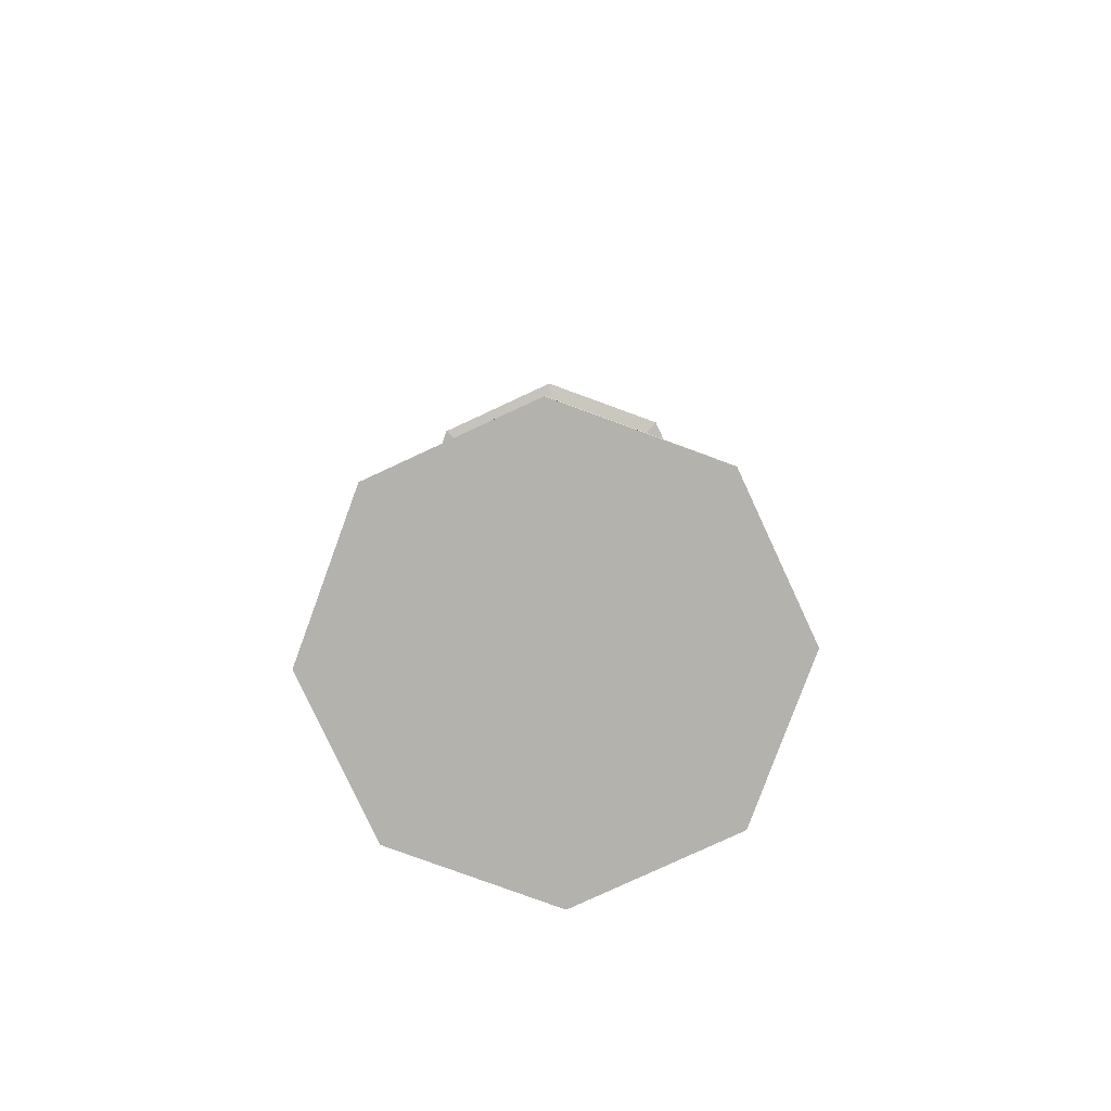
<metadata>
{"format":"obj","ext":"obj","renderer":"f3d","projection":"perspective","resolution":1024,"background":"white","views":[{"elev":-79.6,"azim":92.4,"up":"+Y"}]}
</metadata>
<code>
o Sphere_0
v -0.6123 8.971 -1e-06
v -0.4705 9.13 -1e-06
v -0.3384 9.13 -0.3188
v -0.4387 8.971 -0.419
v -0.4387 8.777 -1e-06
v -0.6123 8.971 -1e-06
v -0.4387 8.971 -0.419
v -0.316 8.777 -0.2963
v -0.4387 8.971 -0.419
v -0.3384 9.13 -0.3188
v -0.01968 9.13 -0.4508
v -0.01965 8.971 -0.5926
v -0.316 8.777 -0.2963
v -0.4387 8.971 -0.419
v -0.01965 8.971 -0.5926
v -0.01965 8.777 -0.419
v -0.01965 8.971 -0.5926
v -0.01968 9.13 -0.4508
v 0.2991 9.13 -0.3188
v 0.3994 8.971 -0.419
v -0.01965 8.777 -0.419
v -0.01965 8.971 -0.5926
v 0.3994 8.971 -0.419
v 0.2767 8.777 -0.2963
v 0.3994 8.971 -0.419
v 0.2991 9.13 -0.3188
v 0.4311 9.13 -1e-06
v 0.573 8.971 -1e-06
v 0.2767 8.777 -0.2963
v 0.3994 8.971 -0.419
v 0.573 8.971 -1e-06
v 0.3994 8.777 -1e-06
v 0.3994 8.777 -1e-06
v 0.573 8.971 -1e-06
v 0.3994 8.971 0.419
v 0.2767 8.777 0.2963
v 0.573 8.971 -1e-06
v 0.4311 9.13 -1e-06
v 0.2991 9.13 0.3188
v 0.3994 8.971 0.419
v 0.2767 8.777 0.2963
v 0.3994 8.971 0.419
v -0.01965 8.971 0.5926
v -0.01965 8.777 0.419
v 0.3994 8.971 0.419
v 0.2991 9.13 0.3188
v -0.01968 9.13 0.4508
v -0.01965 8.971 0.5926
v -0.01965 8.777 0.419
v -0.01965 8.971 0.5926
v -0.4387 8.971 0.419
v -0.316 8.777 0.2963
v -0.01965 8.971 0.5926
v -0.01968 9.13 0.4508
v -0.3384 9.13 0.3188
v -0.4387 8.971 0.419
v -0.316 8.777 0.2963
v -0.4387 8.971 0.419
v -0.6123 8.971 -1e-06
v -0.4387 8.777 -1e-06
v -0.4705 9.13 -1e-06
v -0.6123 8.971 -1e-06
v -0.4387 8.971 0.419
v -0.3384 9.13 0.3188
v 1.105 1.756 -1.105
v 1.014 2.185 -1.014
v 1.433 2.185 -0
v 1.563 1.756 -0
v 1.708 0.897 -0
v 2.032 1.203 -0
v 1.437 1.203 1.437
v 1.208 0.897 1.208
v 1.208 0.897 1.208
v 1.437 1.203 1.437
v 0 1.203 2.032
v 0 0.897 1.708
v 1.523 0.05304 1.523
v 1.433 0.6751 1.433
v 0 0.6751 2.026
v 0 0.05304 2.154
v 2.154 0.05304 -0
v 2.026 0.6751 -0
v 1.433 0.6751 1.433
v 1.523 0.05304 1.523
v 0 1.756 -1.563
v 0 2.185 -1.433
v 1.014 2.185 -1.014
v 1.105 1.756 -1.105
v 0 0.897 1.708
v 0 1.203 2.032
v -1.437 1.203 1.437
v -1.208 0.897 1.208
v -1.208 0.897 1.208
v -1.437 1.203 1.437
v -2.032 1.203 -0
v -1.708 0.897 -0
v -1.523 0.05304 1.523
v -1.433 0.6751 1.433
v -2.026 0.6751 -0
v -2.154 0.05304 -0
v 0 0.05304 2.154
v 0 0.6751 2.026
v -1.433 0.6751 1.433
v -1.523 0.05304 1.523
v -1.105 1.756 -1.105
v -1.014 2.185 -1.014
v 0 2.185 -1.433
v 0 1.756 -1.563
v -2.032 1.203 -0
v -1.563 1.756 -0
v -1.105 1.756 -1.105
v -1.437 1.203 -1.437
v -1.437 1.203 -1.437
v -1.105 1.756 -1.105
v 0 1.756 -1.563
v 0 1.203 -2.032
v -1.433 0.6751 -1.433
v -1.208 0.897 -1.208
v 0 0.897 -1.708
v 0 0.6751 -2.026
v -2.026 0.6751 -0
v -1.708 0.897 -0
v -1.208 0.897 -1.208
v -1.433 0.6751 -1.433
v -1.563 1.756 -0
v -1.433 2.185 -0
v -1.014 2.185 -1.014
v -1.105 1.756 -1.105
v 0 1.203 -2.032
v 0 1.756 -1.563
v 1.105 1.756 -1.105
v 1.437 1.203 -1.437
v 1.437 1.203 -1.437
v 1.105 1.756 -1.105
v 1.563 1.756 -0
v 2.032 1.203 -0
v 1.433 0.6751 -1.433
v 1.208 0.897 -1.208
v 1.708 0.897 -0
v 2.026 0.6751 -0
v 0 0.6751 -2.026
v 0 0.897 -1.708
v 1.208 0.897 -1.208
v 1.433 0.6751 -1.433
v 0 1.756 1.563
v 0 2.185 1.433
v -1.014 2.185 1.014
v -1.105 1.756 1.105
v 0 1.203 2.032
v 0 1.756 1.563
v -1.105 1.756 1.105
v -1.437 1.203 1.437
v 2.032 1.203 -0
v 1.563 1.756 -0
v 1.105 1.756 1.105
v 1.437 1.203 1.437
v 2.026 0.6751 -0
v 1.708 0.897 -0
v 1.208 0.897 1.208
v 1.433 0.6751 1.433
v 0 0.6751 2.026
v 0 0.897 1.708
v -1.208 0.897 1.208
v -1.433 0.6751 1.433
v -1.105 1.756 1.105
v -1.014 2.185 1.014
v -1.433 2.185 -0
v -1.563 1.756 -0
v -1.437 1.203 1.437
v -1.105 1.756 1.105
v -1.563 1.756 -0
v -2.032 1.203 -0
v 1.437 1.203 1.437
v 1.105 1.756 1.105
v 0 1.756 1.563
v 0 1.203 2.032
v 1.433 0.6751 1.433
v 1.208 0.897 1.208
v 0 0.897 1.708
v 0 0.6751 2.026
v -1.433 0.6751 1.433
v -1.208 0.897 1.208
v -1.708 0.897 -0
v -2.026 0.6751 -0
v 1.014 2.185 -1.014
v 0.8873 2.311 -0.8873
v 1.255 2.311 -0
v 1.433 2.185 -0
v 1.433 2.185 -0
v 1.255 2.311 -0
v 0.8873 2.311 0.8873
v 1.014 2.185 1.014
v -1.014 2.185 -1.014
v -0.8873 2.311 -0.8873
v 0 2.311 -1.255
v 0 2.185 -1.433
v -1.433 2.185 -0
v -1.255 2.311 -0
v -0.8873 2.311 -0.8873
v -1.014 2.185 -1.014
v 0 2.185 -1.433
v 0 2.311 -1.255
v 0.8873 2.311 -0.8873
v 1.014 2.185 -1.014
v 1.105 1.756 1.105
v 1.014 2.185 1.014
v 0 2.185 1.433
v 0 1.756 1.563
v -1.708 0.897 -0
v -2.032 1.203 -0
v -1.437 1.203 -1.437
v -1.208 0.897 -1.208
v -1.208 0.897 -1.208
v -1.437 1.203 -1.437
v 0 1.203 -2.032
v 0 0.897 -1.708
v -1.523 0.05304 -1.523
v -1.433 0.6751 -1.433
v 0 0.6751 -2.026
v 0 0.05304 -2.154
v -2.154 0.05304 -0
v -2.026 0.6751 -0
v -1.433 0.6751 -1.433
v -1.523 0.05304 -1.523
v -1.523 0.05304 1.523
v -2.154 0.05304 -0
v -1.523 0.05304 -1.523
v 0 0.05304 -2.154
v 1.523 0.05304 -1.523
v 2.154 0.05304 -0
v 1.523 0.05304 1.523
v 0 0.05304 2.154
v 0 0.05304 -2.154
v 0 0.6751 -2.026
v 1.433 0.6751 -1.433
v 1.523 0.05304 -1.523
v 1.523 0.05304 -1.523
v 1.433 0.6751 -1.433
v 2.026 0.6751 -0
v 2.154 0.05304 -0
v 1.208 0.897 -1.208
v 1.437 1.203 -1.437
v 2.032 1.203 -0
v 1.708 0.897 -0
v 0 0.897 -1.708
v 0 1.203 -2.032
v 1.437 1.203 -1.437
v 1.208 0.897 -1.208
v 1.563 1.756 -0
v 1.433 2.185 -0
v 1.014 2.185 1.014
v 1.105 1.756 1.105
v -1.014 2.185 1.014
v -0.8873 2.311 0.8873
v -1.255 2.311 -0
v -1.433 2.185 -0
v 1.014 2.185 1.014
v 0.8873 2.311 0.8873
v 0 2.311 1.255
v 0 2.185 1.433
v 0 2.185 1.433
v 0 2.311 1.255
v -0.8873 2.311 0.8873
v -1.014 2.185 1.014
v -0.8873 2.311 0.8873
v 0 2.311 1.255
v 0 4.269 0.8252
v -0.5835 4.269 0.5835
v 0 2.311 1.255
v 0.8873 2.311 0.8873
v 0.5835 4.269 0.5835
v 0 4.269 0.8252
v 1.255 2.311 -0
v 0.8873 2.311 -0.8873
v 0.5835 4.269 -0.5835
v 0.8252 4.269 -1e-06
v -1.255 2.311 -0
v -0.8873 2.311 0.8873
v -0.5835 4.269 0.5835
v -0.8252 4.269 -1e-06
v 0 2.311 -1.255
v -0.8873 2.311 -0.8873
v -0.5835 4.269 -0.5835
v 0 4.269 -0.8252
v 0.8873 2.311 0.8873
v 1.255 2.311 -0
v 0.8252 4.269 -1e-06
v 0.5835 4.269 0.5835
v 0.8873 2.311 -0.8873
v 0 2.311 -1.255
v 0 4.269 -0.8252
v 0.5835 4.269 -0.5835
v -0.8873 2.311 -0.8873
v -1.255 2.311 -0
v -0.8252 4.269 -1e-06
v -0.5835 4.269 -0.5835
v 0.5835 4.269 0.5835
v 0.8252 4.269 -1e-06
v 0.8252 6.145 -1e-06
v 0.5835 6.145 0.5835
v 0.8252 4.269 -1e-06
v 0.5835 4.269 -0.5835
v 0.5835 6.145 -0.5835
v 0.8252 6.145 -1e-06
v -0.5835 4.269 -0.5835
v -0.8252 4.269 -1e-06
v -0.8252 6.145 -1e-06
v -0.5835 6.145 -0.5835
v -0.5835 4.269 0.5835
v 0 4.269 0.8252
v 0 6.145 0.8252
v -0.5835 6.145 0.5835
v 0 4.269 0.8252
v 0.5835 4.269 0.5835
v 0.5835 6.145 0.5835
v 0 6.145 0.8252
v 0.5835 4.269 -0.5835
v 0 4.269 -0.8252
v 0 6.145 -0.8252
v 0.5835 6.145 -0.5835
v 0 4.269 -0.8252
v -0.5835 4.269 -0.5835
v -0.5835 6.145 -0.5835
v 0 6.145 -0.8252
v -0.8252 4.269 -1e-06
v -0.5835 4.269 0.5835
v -0.5835 6.145 0.5835
v -0.8252 6.145 -1e-06
v -0.8252 6.145 -1e-06
v -0.5835 6.145 0.5835
v -1.156 6.307 1.156
v -1.635 6.307 -1e-06
v 0.5835 6.145 0.5835
v 0.8252 6.145 -1e-06
v 1.635 6.307 -1e-06
v 1.156 6.307 1.156
v 0.8252 6.145 -1e-06
v 0.5835 6.145 -0.5835
v 1.156 6.307 -1.156
v 1.635 6.307 -1e-06
v -0.5835 6.145 -0.5835
v -0.8252 6.145 -1e-06
v -1.635 6.307 -1e-06
v -1.156 6.307 -1.156
v -0.5835 6.145 0.5835
v 0 6.145 0.8252
v 0 6.307 1.635
v -1.156 6.307 1.156
v 0 6.145 0.8252
v 0.5835 6.145 0.5835
v 1.156 6.307 1.156
v 0 6.307 1.635
v 0.5835 6.145 -0.5835
v 0 6.145 -0.8252
v 0 6.307 -1.635
v 1.156 6.307 -1.156
v 0 6.145 -0.8252
v -0.5835 6.145 -0.5835
v -1.156 6.307 -1.156
v 0 6.307 -1.635
v 0 6.307 1.635
v 1.156 6.307 1.156
v 0.6698 6.63 0.69
v -0.02018 6.63 0.9758
v 1.156 6.307 -1.156
v 0 6.307 -1.635
v -0.02018 6.63 -0.9758
v 0.6698 6.63 -0.69
v 0 6.307 -1.635
v -1.156 6.307 -1.156
v -0.7102 6.63 -0.69
v -0.02018 6.63 -0.9758
v -1.635 6.307 -1e-06
v -1.156 6.307 1.156
v -0.7102 6.63 0.69
v -0.996 6.63 -1e-06
v 1.156 6.307 1.156
v 1.635 6.307 -1e-06
v 0.9557 6.63 -1e-06
v 0.6698 6.63 0.69
v 1.635 6.307 -1e-06
v 1.156 6.307 -1.156
v 0.6698 6.63 -0.69
v 0.9557 6.63 -1e-06
v -1.156 6.307 -1.156
v -1.635 6.307 -1e-06
v -0.996 6.63 -1e-06
v -0.7102 6.63 -0.69
v -1.156 6.307 1.156
v 0 6.307 1.635
v -0.02018 6.63 0.9758
v -0.7102 6.63 0.69
v -0.7102 6.63 -0.69
v -0.996 6.63 -1e-06
v -0.974 6.791 -1e-06
v -0.6947 6.791 -0.6745
v -0.7102 6.63 0.69
v -0.02018 6.63 0.9758
v -0.02018 6.791 0.9539
v -0.6947 6.791 0.6745
v -0.02018 6.63 0.9758
v 0.6698 6.63 0.69
v 0.6543 6.791 0.6745
v -0.02018 6.791 0.9539
v 0.6698 6.63 -0.69
v -0.02018 6.63 -0.9758
v -0.02018 6.791 -0.9539
v 0.6543 6.791 -0.6745
v -0.02018 6.63 -0.9758
v -0.7102 6.63 -0.69
v -0.6947 6.791 -0.6745
v -0.02018 6.791 -0.9539
v -0.996 6.63 -1e-06
v -0.7102 6.63 0.69
v -0.6947 6.791 0.6745
v -0.974 6.791 -1e-06
v 0.6698 6.63 0.69
v 0.9557 6.63 -1e-06
v 0.9337 6.791 -1e-06
v 0.6543 6.791 0.6745
v 0.9557 6.63 -1e-06
v 0.6698 6.63 -0.69
v 0.6543 6.791 -0.6745
v 0.9337 6.791 -1e-06
v 0.6543 6.791 0.6745
v 0.9337 6.791 -1e-06
v 0.7482 6.872 -1e-06
v 0.5231 6.872 0.5433
v 0.9337 6.791 -1e-06
v 0.6543 6.791 -0.6745
v 0.5231 6.872 -0.5433
v 0.7482 6.872 -1e-06
v -0.6947 6.791 -0.6745
v -0.974 6.791 -1e-06
v -0.7885 6.872 -1e-06
v -0.5635 6.872 -0.5433
v -0.6947 6.791 0.6745
v -0.02018 6.791 0.9539
v -0.02018 6.872 0.7683
v -0.5635 6.872 0.5433
v -0.02018 6.791 0.9539
v 0.6543 6.791 0.6745
v 0.5231 6.872 0.5433
v -0.02018 6.872 0.7683
v 0.6543 6.791 -0.6745
v -0.02018 6.791 -0.9539
v -0.02018 6.872 -0.7683
v 0.5231 6.872 -0.5433
v -0.02018 6.791 -0.9539
v -0.6947 6.791 -0.6745
v -0.5635 6.872 -0.5433
v -0.02018 6.872 -0.7683
v -0.974 6.791 -1e-06
v -0.6947 6.791 0.6745
v -0.5635 6.872 0.5433
v -0.7885 6.872 -1e-06
v -0.02018 7.416 -0.7996
v -0.5856 7.416 -0.5654
v -0.906 8.393 -0.8858
v -0.02018 8.393 -1.253
v -0.8198 7.416 -1e-06
v -0.5856 7.416 0.5654
v -0.906 8.393 0.8858
v -1.273 8.393 -1e-06
v 0.5452 7.416 0.5654
v 0.7794 7.416 -1e-06
v 1.233 8.393 -1e-06
v 0.8656 8.393 0.8858
v 0.7794 7.416 -1e-06
v 0.5452 7.416 -0.5654
v 0.8656 8.393 -0.8858
v 1.233 8.393 -1e-06
v -0.5856 7.416 -0.5654
v -0.8198 7.416 -1e-06
v -1.273 8.393 -1e-06
v -0.906 8.393 -0.8858
v -0.5856 7.416 0.5654
v -0.02018 7.416 0.7996
v -0.02018 8.393 1.253
v -0.906 8.393 0.8858
v -0.02018 7.416 0.7996
v 0.5452 7.416 0.5654
v 0.8656 8.393 0.8858
v -0.02018 8.393 1.253
v 0.5452 7.416 -0.5654
v -0.02018 7.416 -0.7996
v -0.02018 8.393 -1.253
v 0.8656 8.393 -0.8858
v 0.5231 6.872 -0.5433
v -0.02018 6.872 -0.7683
v -0.02018 7.416 -0.7996
v 0.5452 7.416 -0.5654
v -0.02018 6.872 0.7683
v 0.5231 6.872 0.5433
v 0.5452 7.416 0.5654
v -0.02018 7.416 0.7996
v -0.5635 6.872 0.5433
v -0.02018 6.872 0.7683
v -0.02018 7.416 0.7996
v -0.5856 7.416 0.5654
v -0.5635 6.872 -0.5433
v -0.7885 6.872 -1e-06
v -0.8198 7.416 -1e-06
v -0.5856 7.416 -0.5654
v 0.7482 6.872 -1e-06
v 0.5231 6.872 -0.5433
v 0.5452 7.416 -0.5654
v 0.7794 7.416 -1e-06
v 0.5231 6.872 0.5433
v 0.7482 6.872 -1e-06
v 0.7794 7.416 -1e-06
v 0.5452 7.416 0.5654
v -0.7885 6.872 -1e-06
v -0.5635 6.872 0.5433
v -0.5856 7.416 0.5654
v -0.8198 7.416 -1e-06
v -0.02018 6.872 -0.7683
v -0.5635 6.872 -0.5433
v -0.5856 7.416 -0.5654
v -0.02018 7.416 -0.7996
v -0.02018 8.393 1.253
v 0.8656 8.393 0.8858
v 0.7799 8.567 0.8001
v -0.02018 8.567 1.131
v 0.8656 8.393 -0.8858
v -0.02018 8.393 -1.253
v -0.02018 8.567 -1.131
v 0.7799 8.567 -0.8001
v -0.02018 8.393 -1.253
v -0.906 8.393 -0.8858
v -0.8202 8.567 -0.8001
v -0.02018 8.567 -1.131
v -1.273 8.393 -1e-06
v -0.906 8.393 0.8858
v -0.8202 8.567 0.8001
v -1.152 8.567 -1e-06
v 0.8656 8.393 0.8858
v 1.233 8.393 -1e-06
v 1.111 8.567 -1e-06
v 0.7799 8.567 0.8001
v 1.233 8.393 -1e-06
v 0.8656 8.393 -0.8858
v 0.7799 8.567 -0.8001
v 1.111 8.567 -1e-06
v -0.906 8.393 -0.8858
v -1.273 8.393 -1e-06
v -1.152 8.567 -1e-06
v -0.8202 8.567 -0.8001
v -0.906 8.393 0.8858
v -0.02018 8.393 1.253
v -0.02018 8.567 1.131
v -0.8202 8.567 0.8001
v 0.7799 8.567 0.8001
v 1.111 8.567 -1e-06
v 0.4094 8.693 -1e-06
v 0.2835 8.693 0.3038
v 1.111 8.567 -1e-06
v 0.7799 8.567 -0.8001
v 0.2835 8.693 -0.3038
v 0.4094 8.693 -1e-06
v -0.8202 8.567 -0.8001
v -1.152 8.567 -1e-06
v -0.4498 8.693 -1e-06
v -0.324 8.693 -0.3038
v -0.8202 8.567 0.8001
v -0.02018 8.567 1.131
v -0.02024 8.693 0.4296
v -0.324 8.693 0.3038
v -0.02018 8.567 1.131
v 0.7799 8.567 0.8001
v 0.2835 8.693 0.3038
v -0.02024 8.693 0.4296
v 0.7799 8.567 -0.8001
v -0.02018 8.567 -1.131
v -0.02024 8.693 -0.4296
v 0.2835 8.693 -0.3038
v -0.02018 8.567 -1.131
v -0.8202 8.567 -0.8001
v -0.324 8.693 -0.3038
v -0.02024 8.693 -0.4296
v -1.152 8.567 -1e-06
v -0.8202 8.567 0.8001
v -0.324 8.693 0.3038
v -0.4498 8.693 -1e-06
v -0.4387 8.777 -1e-06
v -0.4498 8.693 -1e-06
v -0.324 8.693 0.3038
v -0.316 8.777 0.2963
v -0.316 8.777 0.2963
v -0.324 8.693 0.3038
v -0.02024 8.693 0.4296
v -0.01965 8.777 0.419
v -0.01965 8.777 0.419
v -0.02024 8.693 0.4296
v 0.2835 8.693 0.3038
v 0.2767 8.777 0.2963
v 0.2767 8.777 0.2963
v 0.2835 8.693 0.3038
v 0.4094 8.693 -1e-06
v 0.3994 8.777 -1e-06
v 0.3994 8.777 -1e-06
v 0.4094 8.693 -1e-06
v 0.2835 8.693 -0.3038
v 0.2767 8.777 -0.2963
v 0.2767 8.777 -0.2963
v 0.2835 8.693 -0.3038
v -0.02024 8.693 -0.4296
v -0.01965 8.777 -0.419
v -0.01965 8.777 -0.419
v -0.02024 8.693 -0.4296
v -0.324 8.693 -0.3038
v -0.316 8.777 -0.2963
v -0.316 8.777 -0.2963
v -0.324 8.693 -0.3038
v -0.4498 8.693 -1e-06
v -0.4387 8.777 -1e-06
v -0.3384 9.13 0.3188
v -0.01968 9.13 0.4508
v -0.1922 9.414 0.4165
v -0.01968 9.13 0.4508
v 0.2991 9.13 0.3188
v 0.1528 9.414 0.4165
v 0.2991 9.13 0.3188
v 0.4311 9.13 -1e-06
v 0.3968 9.414 0.1725
v 0.4311 9.13 -1e-06
v 0.2991 9.13 -0.3188
v 0.3968 9.414 -0.1725
v -0.01968 9.13 -0.4508
v 0.1528 9.414 -0.4165
v 0.2991 9.13 -0.3188
v -0.3384 9.13 -0.3188
v -0.1922 9.414 -0.4165
v -0.01968 9.13 -0.4508
v -0.3384 9.13 -0.3188
v -0.4705 9.13 -1e-06
v -0.4362 9.414 -0.1725
v -0.4705 9.13 -1e-06
v -0.3384 9.13 0.3188
v -0.4362 9.414 0.1725
v -0.01968 9.216 -1e-06
v -0.1922 9.414 -0.4165
v -0.3384 9.13 -0.3188
v -0.3384 9.13 -0.3188
v -0.4362 9.414 -0.1725
v -0.01968 9.216 -1e-06
v -0.01968 9.216 -1e-06
v -0.4362 9.414 -0.1725
v -0.4705 9.13 -1e-06
v -0.01968 9.216 -1e-06
v -0.4705 9.13 -1e-06
v -0.4362 9.414 0.1725
v -0.01968 9.216 -1e-06
v -0.4362 9.414 0.1725
v -0.3384 9.13 0.3188
v -0.01968 9.216 -1e-06
v -0.3384 9.13 0.3188
v -0.1922 9.414 0.4165
v -0.01968 9.216 -1e-06
v -0.1922 9.414 0.4165
v -0.01968 9.13 0.4508
v -0.01968 9.216 -1e-06
v -0.01968 9.13 0.4508
v 0.1528 9.414 0.4165
v -0.01968 9.216 -1e-06
v 0.1528 9.414 0.4165
v 0.2991 9.13 0.3188
v -0.01968 9.216 -1e-06
v 0.2991 9.13 0.3188
v 0.3968 9.414 0.1725
v -0.01968 9.216 -1e-06
v 0.3968 9.414 0.1725
v 0.4311 9.13 -1e-06
v -0.01968 9.216 -1e-06
v 0.4311 9.13 -1e-06
v 0.3968 9.414 -0.1725
v -0.01968 9.216 -1e-06
v 0.3968 9.414 -0.1725
v 0.2991 9.13 -0.3188
v 0.2991 9.13 -0.3188
v 0.1528 9.414 -0.4165
v -0.01968 9.216 -1e-06
v 0.1528 9.414 -0.4165
v -0.01968 9.13 -0.4508
v -0.01968 9.216 -1e-06
v -0.01968 9.216 -1e-06
v -0.01968 9.13 -0.4508
v -0.1922 9.414 -0.4165
f 225 226 227
f 227 228 229
f 229 230 231
f 231 232 225
f 225 227 229
f 229 231 225
f 617 618 619
f 620 621 622
f 623 624 625
f 626 627 628
f 629 630 631
f 632 633 634
f 635 636 637
f 638 639 640
f 641 642 643
f 644 645 646
f 647 648 649
f 650 651 652
f 653 654 655
f 656 657 658
f 659 660 661
f 662 663 664
f 665 666 667
f 668 669 670
f 671 672 673
f 674 675 676
f 677 678 679
f 680 681 682
f 683 684 685
f 686 687 688
f 1 2 3
f 1 3 4
f 5 6 7
f 5 7 8
f 9 10 11
f 9 11 12
f 13 14 15
f 13 15 16
f 17 18 19
f 17 19 20
f 21 22 23
f 21 23 24
f 25 26 27
f 25 27 28
f 29 30 31
f 29 31 32
f 33 34 35
f 33 35 36
f 37 38 39
f 37 39 40
f 41 42 43
f 41 43 44
f 45 46 47
f 45 47 48
f 49 50 51
f 49 51 52
f 53 54 55
f 53 55 56
f 57 58 59
f 57 59 60
f 61 63 64
f 65 66 67
f 65 67 68
f 69 70 71
f 69 71 72
f 73 74 75
f 73 75 76
f 77 78 79
f 77 79 80
f 81 82 83
f 81 83 84
f 85 87 88
f 89 90 91
f 89 91 92
f 93 94 95
f 93 95 96
f 97 99 100
f 101 102 103
f 105 106 107
f 105 107 108
f 109 110 111
f 109 111 112
f 113 114 115
f 113 115 116
f 117 118 119
f 117 119 120
f 121 122 123
f 121 123 124
f 125 126 127
f 125 127 128
f 129 130 131
f 129 131 132
f 133 134 135
f 133 135 136
f 137 138 139
f 137 139 140
f 141 142 143
f 145 147 148
f 149 150 151
f 149 151 152
f 153 154 155
f 153 155 156
f 157 158 159
f 157 159 160
f 161 162 163
f 165 166 167
f 165 167 168
f 169 170 171
f 169 171 172
f 173 174 175
f 173 175 176
f 177 178 179
f 177 179 180
f 181 182 183
f 181 183 184
f 185 186 187
f 185 187 188
f 189 191 192
f 193 194 195
f 193 195 196
f 197 198 199
f 197 199 200
f 201 203 204
f 205 206 207
f 205 207 208
f 209 210 211
f 209 211 212
f 213 214 215
f 213 215 216
f 217 218 219
f 217 219 220
f 221 222 223
f 221 223 224
f 233 234 235
f 233 235 236
f 237 238 239
f 237 239 240
f 241 242 243
f 241 243 244
f 245 246 247
f 245 247 248
f 249 250 251
f 249 251 252
f 253 254 255
f 253 255 256
f 257 258 259
f 257 259 260
f 261 263 264
f 265 266 267
f 265 267 268
f 269 270 271
f 269 271 272
f 273 274 275
f 273 275 276
f 277 278 279
f 277 279 280
f 281 282 283
f 281 283 284
f 285 286 287
f 285 287 288
f 289 290 291
f 289 291 292
f 293 294 295
f 293 295 296
f 297 298 299
f 297 299 300
f 301 302 303
f 301 303 304
f 305 306 307
f 305 307 308
f 309 310 311
f 309 311 312
f 313 314 315
f 313 315 316
f 317 318 319
f 317 319 320
f 321 322 323
f 321 323 324
f 325 326 327
f 325 327 328
f 329 330 331
f 329 331 332
f 333 334 335
f 333 335 336
f 337 338 339
f 337 339 340
f 341 342 343
f 341 343 344
f 345 346 347
f 345 347 348
f 349 350 351
f 349 351 352
f 353 354 355
f 353 355 356
f 357 358 359
f 357 359 360
f 361 362 363
f 361 363 364
f 365 366 367
f 365 367 368
f 369 370 371
f 369 371 372
f 373 374 375
f 373 375 376
f 377 378 379
f 377 379 380
f 381 382 383
f 381 383 384
f 385 386 387
f 385 387 388
f 389 390 391
f 389 391 392
f 393 394 395
f 393 395 396
f 397 398 399
f 397 399 400
f 401 402 403
f 401 403 404
f 405 406 407
f 405 407 408
f 409 410 411
f 413 414 415
f 417 418 419
f 417 419 420
f 421 422 423
f 421 423 424
f 425 426 427
f 425 427 428
f 429 430 431
f 429 431 432
f 433 434 435
f 433 435 436
f 437 438 439
f 437 439 440
f 441 442 443
f 441 443 444
f 445 446 447
f 445 447 448
f 449 450 451
f 449 451 452
f 453 454 455
f 453 455 456
f 457 458 459
f 457 459 460
f 461 462 463
f 461 463 464
f 465 466 467
f 465 467 468
f 469 470 471
f 469 471 472
f 473 474 475
f 473 475 476
f 477 478 479
f 477 479 480
f 481 482 483
f 481 483 484
f 485 486 487
f 485 487 488
f 489 490 491
f 489 491 492
f 493 494 495
f 493 495 496
f 497 498 499
f 497 499 500
f 501 502 503
f 501 503 504
f 505 506 507
f 505 507 508
f 509 510 511
f 509 511 512
f 513 514 515
f 513 515 516
f 517 518 519
f 517 519 520
f 521 522 523
f 521 523 524
f 525 526 527
f 525 527 528
f 529 530 531
f 529 531 532
f 533 534 535
f 533 535 536
f 537 538 539
f 537 539 540
f 541 542 543
f 541 543 544
f 545 546 547
f 545 547 548
f 549 550 551
f 549 551 552
f 553 554 555
f 553 555 556
f 557 559 560
f 561 562 563
f 561 563 564
f 565 566 567
f 565 567 568
f 569 570 571
f 569 571 572
f 573 574 575
f 573 575 576
f 577 578 579
f 577 579 580
f 581 583 584
f 585 586 587
f 585 587 588
f 589 590 591
f 589 591 592
f 593 594 595
f 593 595 596
f 597 598 599
f 597 599 600
f 601 602 603
f 601 603 604
f 605 606 607
f 605 607 608
f 609 610 611
f 609 611 612
f 613 614 615
f 613 615 616
f 61 62 63
f 85 86 87
f 97 98 99
f 101 103 104
f 141 143 144
f 145 146 147
f 161 163 164
f 189 190 191
f 201 202 203
f 261 262 263
f 409 411 412
f 413 415 416
f 557 558 559
f 581 582 583

</code>
